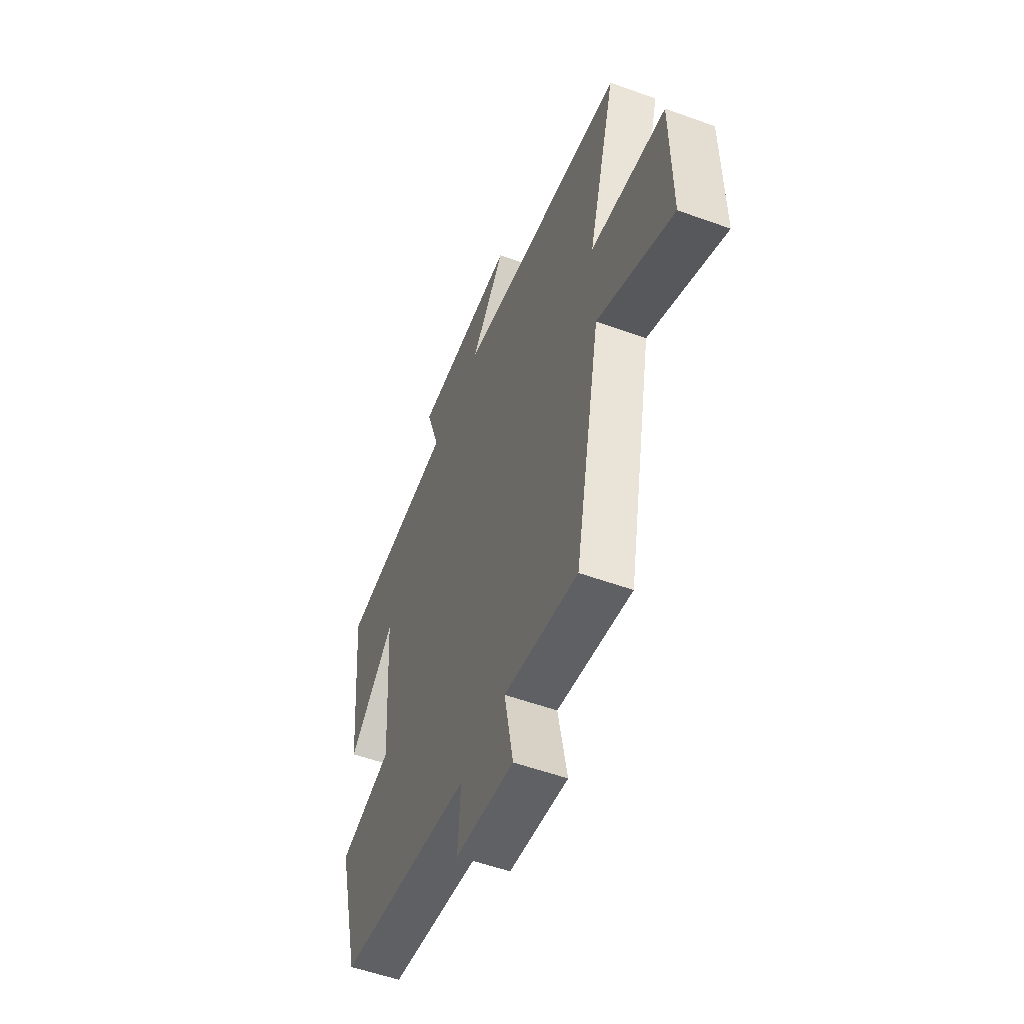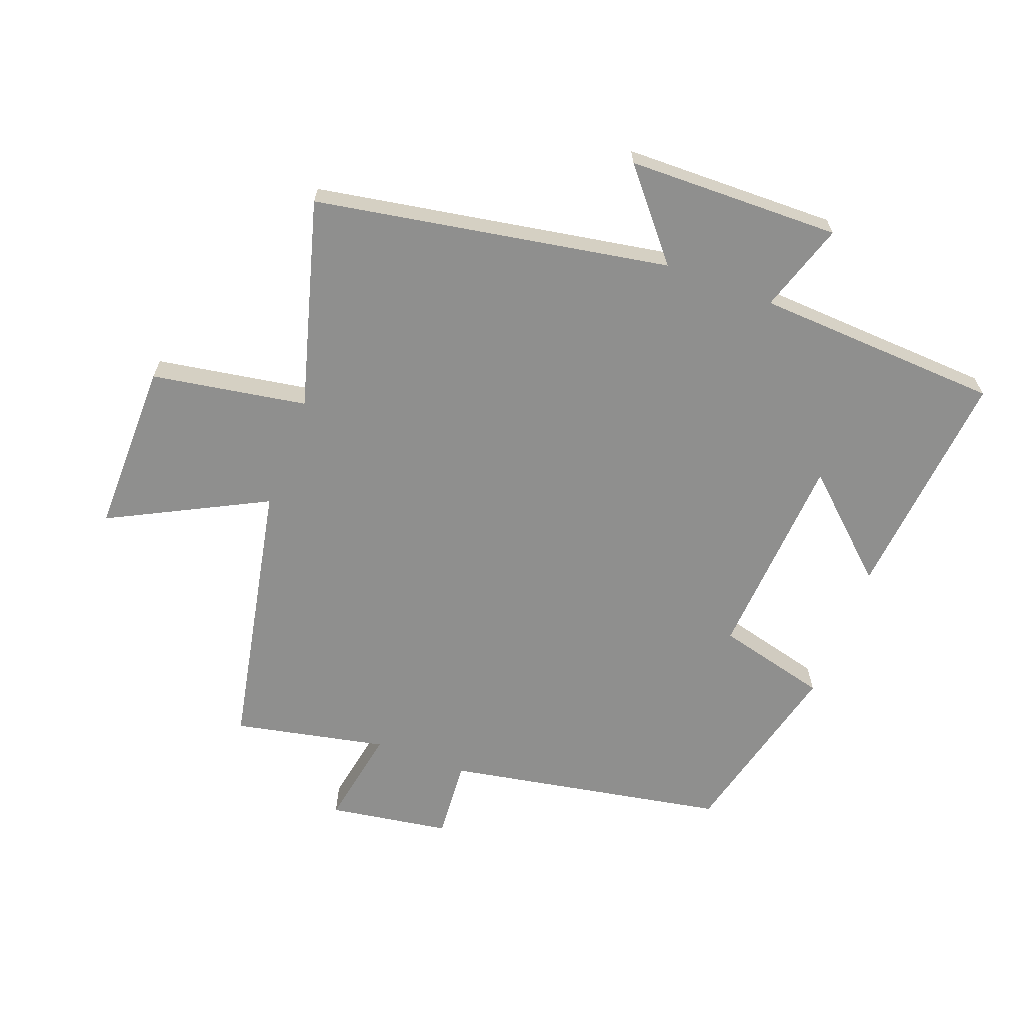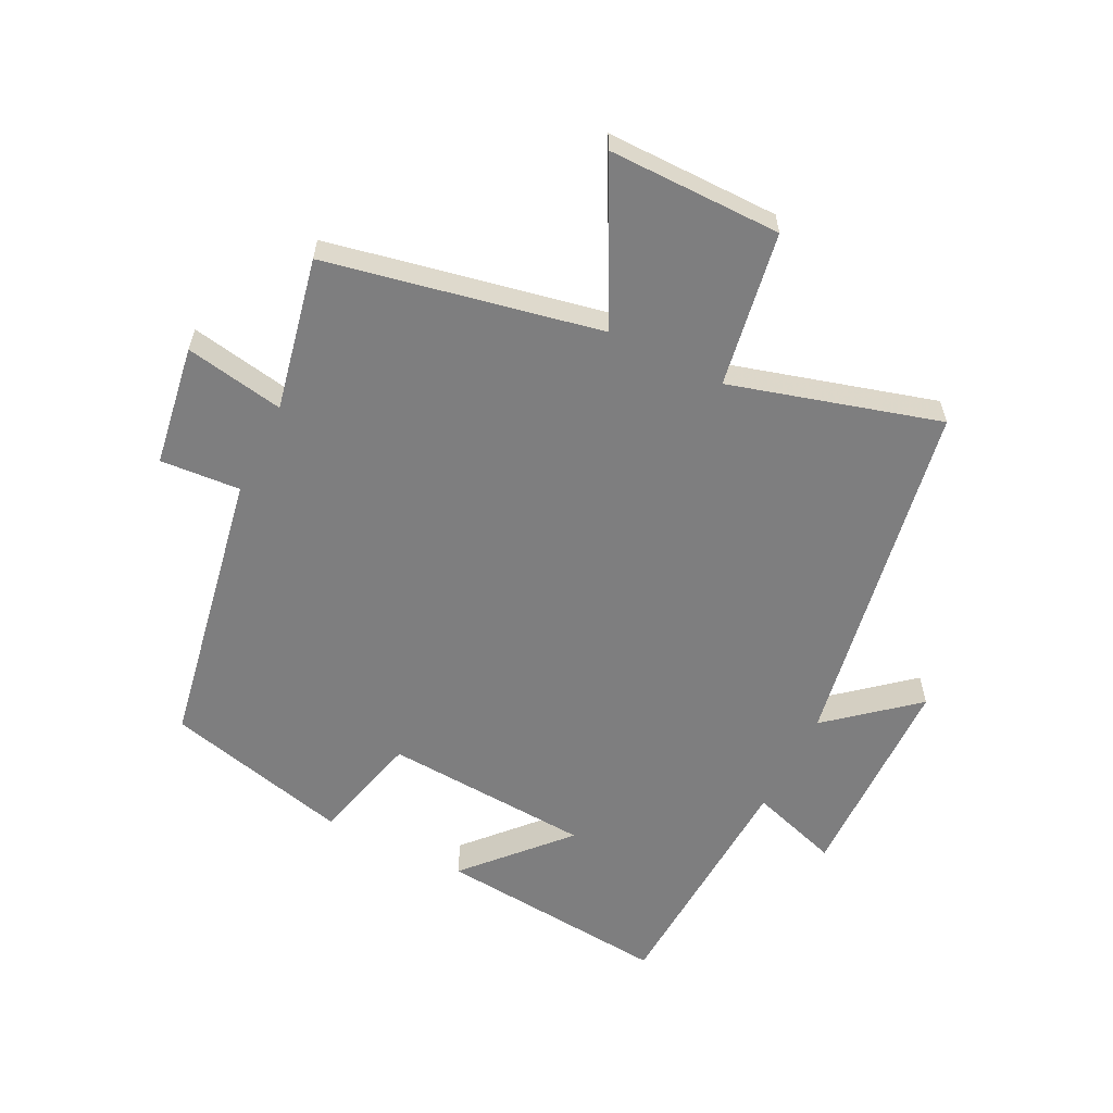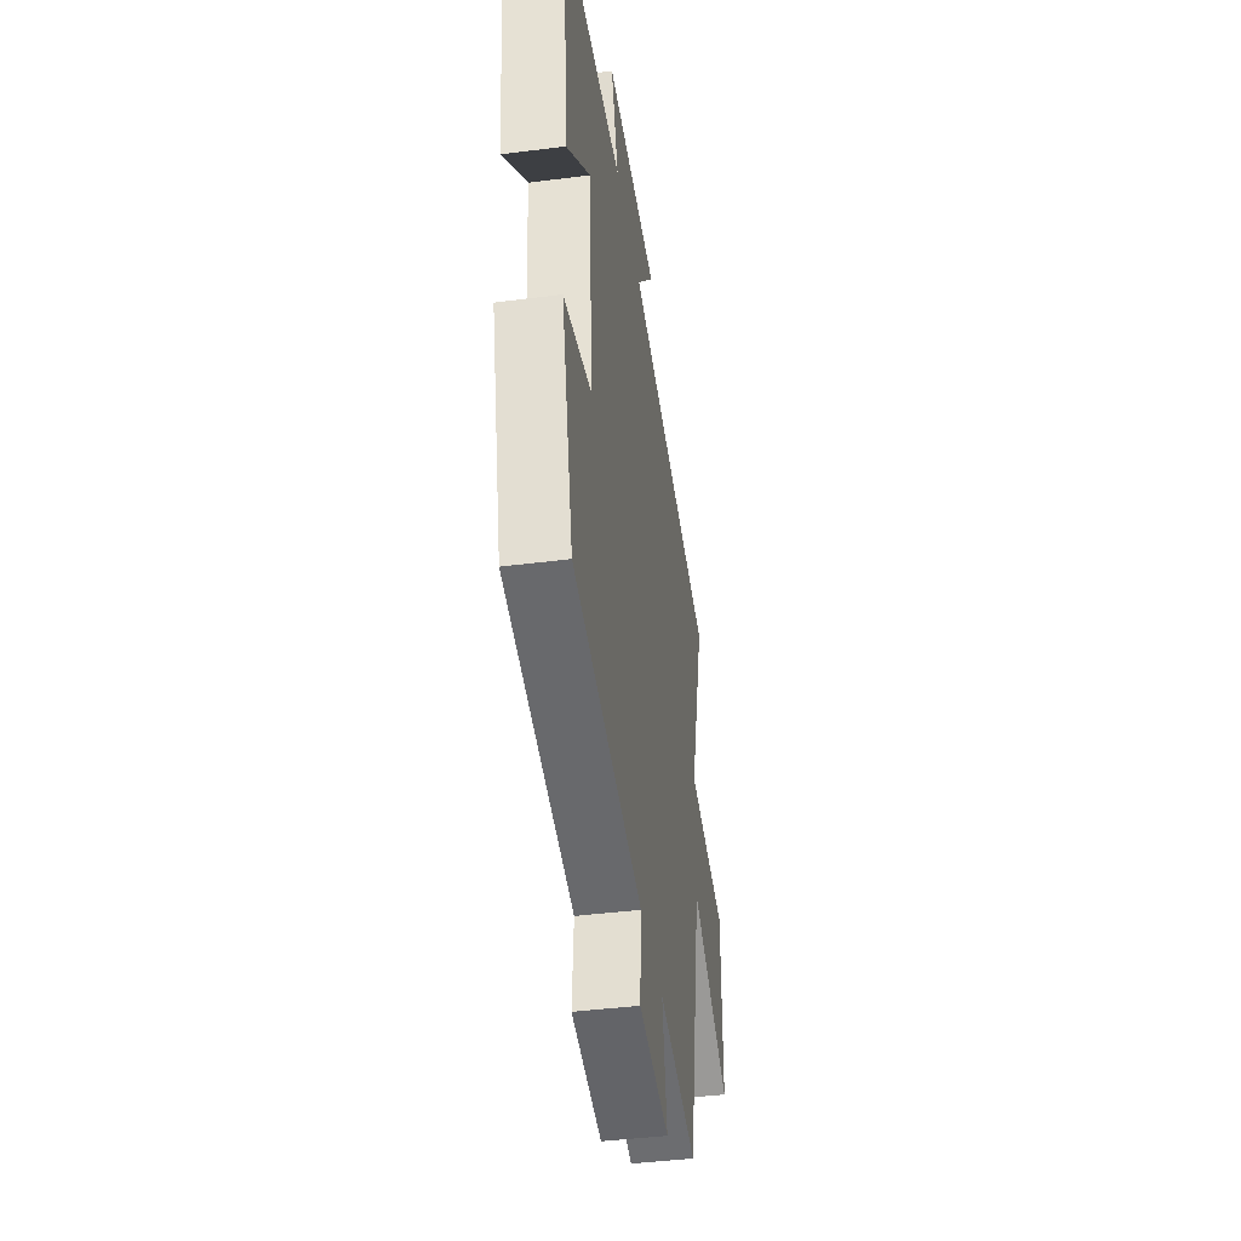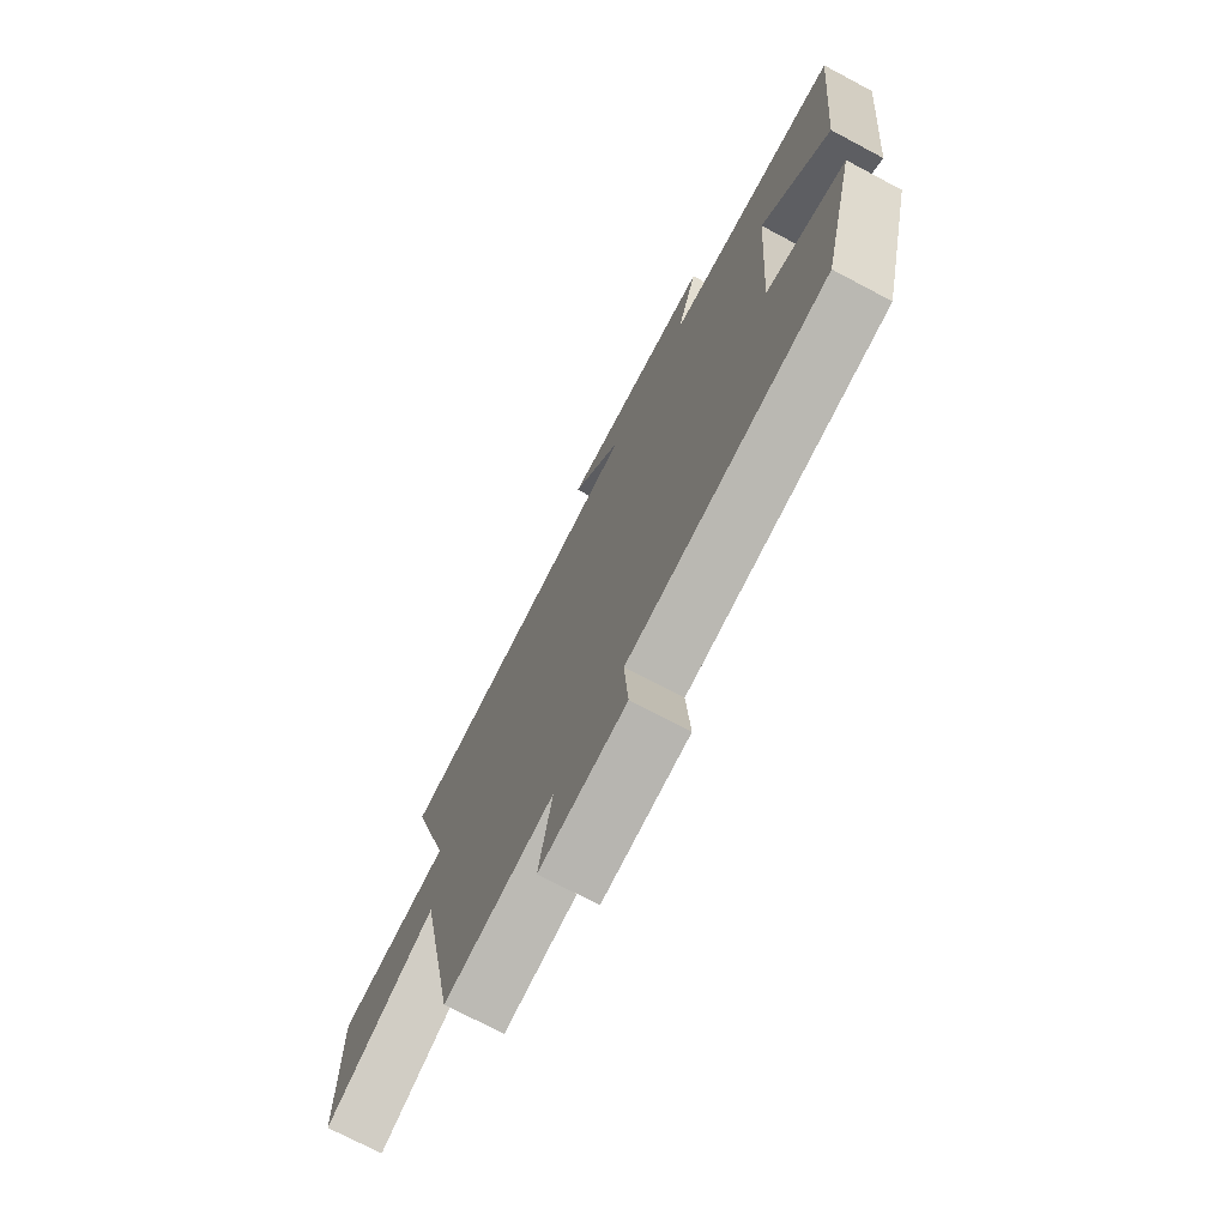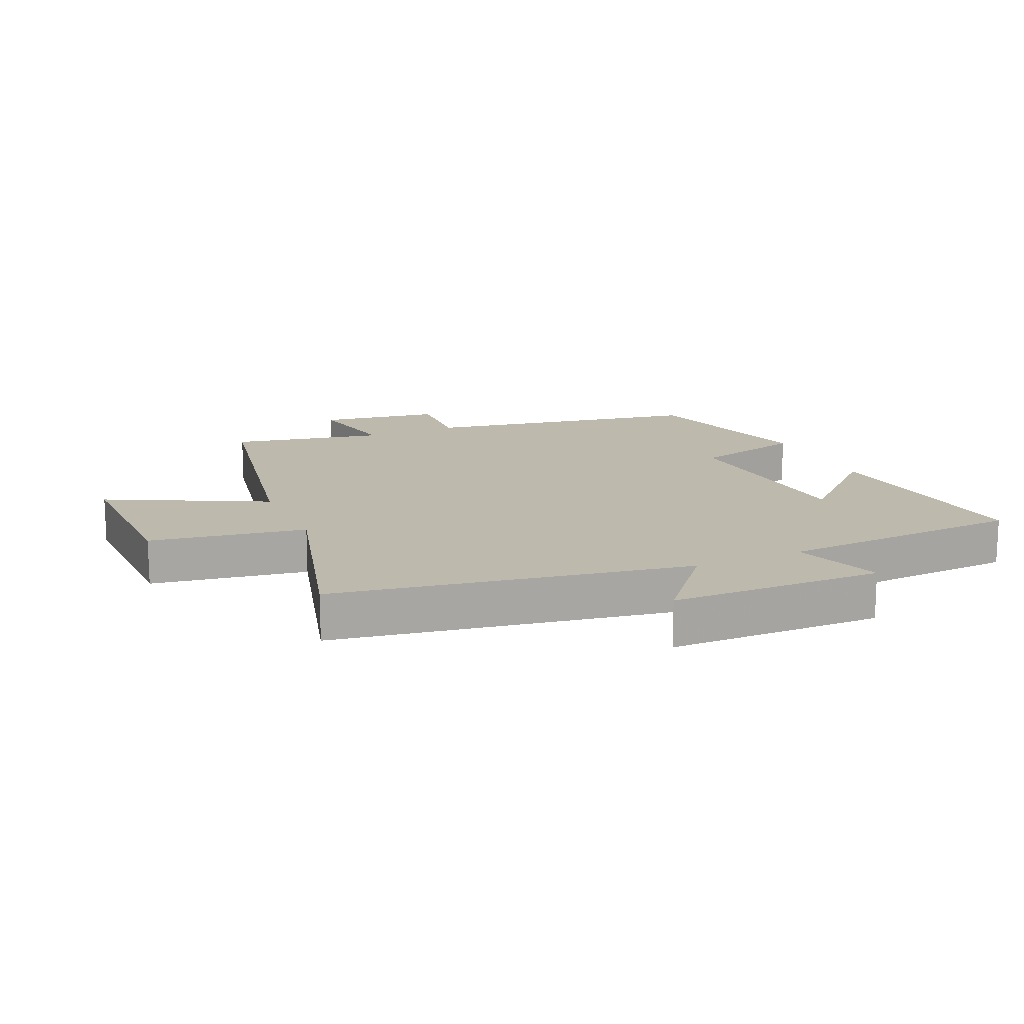
<metadata>
{"format":"obj","ext":"obj","renderer":"f3d","projection":"perspective","resolution":1024,"background":"white","views":[{"elev":-54.5,"azim":-111.0,"up":"+Z"},{"elev":-65.2,"azim":-20.6,"up":"+Y"},{"elev":-59.4,"azim":-116.4,"up":"+Y"},{"elev":-42.7,"azim":98.7,"up":"+Z"},{"elev":-72.9,"azim":62.1,"up":"+Z"},{"elev":15.3,"azim":-24.3,"up":"+Y"}]}
</metadata>
<code>
v -0.593 0.07 0.402
v -0.032 0.07 0.5
v -0.146 0.07 0.636
v 0.192 0.07 0.642
v 0.146 0.07 0.5
v 0.535 0.07 0.479
v 0.5 0.07 0.109
v 0.346 0.07 0.25
v 0.324 0.07 -0.08
v 0.5 0.07 -0.125
v 0.426 0.07 -0.419
v -0.018 0.07 -0.5
v -0.009 0.07 -0.627
v -0.201 0.07 -0.657
v -0.172 0.07 -0.5
v -0.414 0.07 -0.55
v -0.5 0.07 -0.117
v -0.748 0.07 -0.244
v -0.746 0.07 0.03
v -0.5 0.07 0.071
v -0.593 0 0.402
v -0.032 0 0.5
v -0.146 0 0.636
v 0.192 0 0.642
v 0.146 0 0.5
v 0.535 0 0.479
v 0.5 0 0.109
v 0.346 0 0.25
v 0.324 0 -0.08
v 0.5 0 -0.125
v 0.426 0 -0.419
v -0.018 0 -0.5
v -0.009 0 -0.627
v -0.201 0 -0.657
v -0.172 0 -0.5
v -0.414 0 -0.55
v -0.5 0 -0.117
v -0.748 0 -0.244
v -0.746 0 0.03
v -0.5 0 0.071
f 17 18 19 20
f 15 16 17 20
f 15 20 1 2
f 12 13 14 15
f 11 12 15
f 10 11 15
f 9 10 15
f 8 9 15 2
f 5 6 7 8
f 5 8 2 3
f 3 4 5
f 40 39 38 37
f 40 37 36 35
f 22 21 40 35
f 35 34 33 32
f 35 32 31
f 35 31 30
f 35 30 29
f 22 35 29 28
f 28 27 26 25
f 23 22 28 25
f 25 24 23
f 1 21 22 2
f 2 22 23 3
f 3 23 24 4
f 4 24 25 5
f 5 25 26 6
f 6 26 27 7
f 7 27 28 8
f 8 28 29 9
f 9 29 30 10
f 10 30 31 11
f 11 31 32 12
f 12 32 33 13
f 13 33 34 14
f 14 34 35 15
f 15 35 36 16
f 16 36 37 17
f 17 37 38 18
f 18 38 39 19
f 19 39 40 20
f 20 40 21 1

</code>
